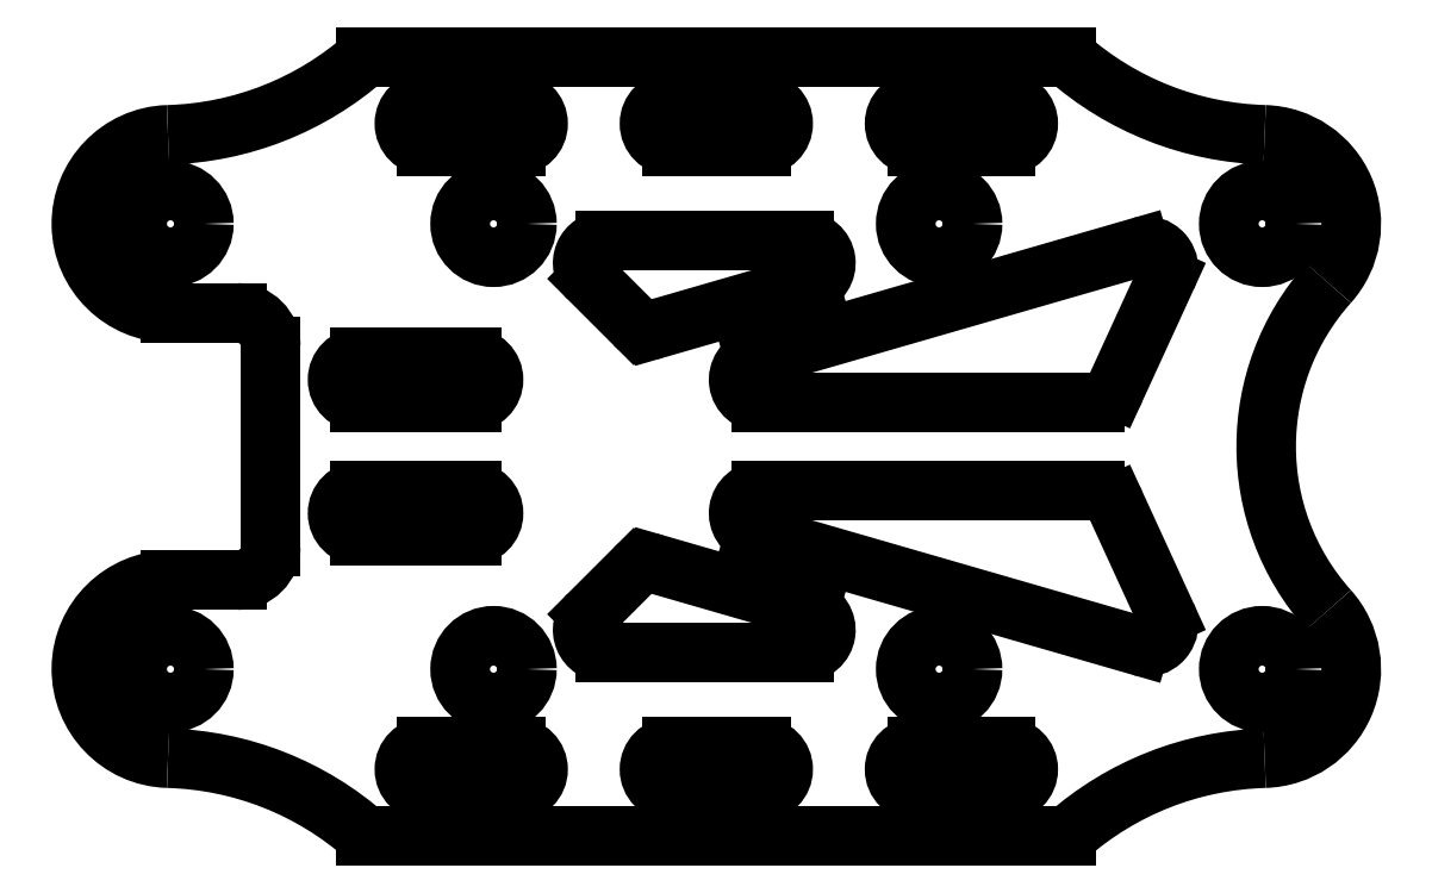
<metadata>
{"format":"dxf","ext":"dxf","renderer":"ezdxf+matplotlib","layout":"modelspace","background":"white","min_lineweight":24,"dpi":150}
</metadata>
<code>
0
SECTION
2
ENTITIES
0
CIRCLE
8
Sketch015
10
-24.5
20
-10
40
1.5
0
CIRCLE
8
Sketch015
10
-24.5
20
10
40
1.5
0
CIRCLE
8
Sketch015
10
24.5
20
-10
40
1.5
0
CIRCLE
8
Sketch015
10
24.5
20
10
40
1.5
0
ARC
8
Sketch015
10
-24.5
20
-10
30
0
40
4
50
90
51
-91.59
0
ARC
8
Sketch015
10
-25
20
-27.99
30
0
40
14
50
48.55
51
88.41
0
LINE
8
Sketch015
10
-15.73
20
-17.5
30
0
11
15.73
21
-17.5
31
0
0
ARC
8
Sketch015
10
25
20
-27.99
30
0
40
14
50
91.59
51
131.5
0
ARC
8
Sketch015
10
24.5
20
-10
30
0
40
4
50
-88.41
51
41.81
0
ARC
8
Sketch015
10
35.68
20
1e-16
30
0
40
11
50
138.2
51
-138.2
0
ARC
8
Sketch015
10
24.5
20
10
30
0
40
4
50
-41.81
51
88.41
0
ARC
8
Sketch015
10
25
20
27.99
30
0
40
14
50
-131.5
51
-91.59
0
LINE
8
Sketch015
10
-15.73
20
17.5
30
0
11
15.73
21
17.5
31
0
0
ARC
8
Sketch015
10
-25
20
27.99
30
0
40
14
50
-88.41
51
-48.55
0
ARC
8
Sketch015
10
-24.5
20
10
30
0
40
4
50
91.59
51
-90
0
LINE
8
Sketch015
10
-24.5
20
6
30
0
11
-21.5
21
6
31
0
0
ARC
8
Sketch015
10
-21.5
20
4.5
30
0
40
1.5
50
0
51
90
0
LINE
8
Sketch015
10
-20
20
-4.5
30
0
11
-20
21
4.5
31
0
0
ARC
8
Sketch015
10
-21.5
20
-4.5
30
0
40
1.5
50
-90
51
0
0
LINE
8
Sketch015
10
-24.5
20
-6
30
0
11
-21.5
21
-6
31
0
0
ARC
8
Sketch015
10
-16
20
-3
30
0
40
1
50
90
51
-90
0
LINE
8
Sketch015
10
-16
20
-4
30
0
11
-11
21
-4
31
0
0
ARC
8
Sketch015
10
-11
20
-3
30
0
40
1
50
-90
51
90
0
LINE
8
Sketch015
10
-11
20
-2
30
0
11
-16
21
-2
31
0
0
ARC
8
Sketch015
10
-11
20
3
30
0
40
1
50
-90
51
90
0
LINE
8
Sketch015
10
-16
20
4
30
0
11
-11
21
4
31
0
0
ARC
8
Sketch015
10
-16
20
3
30
0
40
1
50
90
51
-90
0
LINE
8
Sketch015
10
-11
20
2
30
0
11
-16
21
2
31
0
0
ARC
8
Sketch015
10
2
20
-3
30
0
40
1
50
90
51
-106.1
0
LINE
8
Sketch015
10
1.722
20
-3.961
30
0
11
19.01
21
-8.96
31
0
0
ARC
8
Sketch015
10
19.29
20
-8
30
0
40
1
50
-106.1
51
24.62
0
LINE
8
Sketch015
10
20.2
20
-7.583
30
0
11
17.91
21
-2.583
31
0
0
ARC
8
Sketch015
10
17
20
-3
30
0
40
1
50
24.62
51
90
0
LINE
8
Sketch015
10
2
20
-2
30
0
11
17
21
-2
31
0
0
LINE
8
Sketch015
10
1.722
20
3.961
30
0
11
19.01
21
8.96
31
0
0
ARC
8
Sketch015
10
19.29
20
8
30
0
40
1
50
-24.62
51
106.1
0
LINE
8
Sketch015
10
20.2
20
7.583
30
0
11
17.91
21
2.583
31
0
0
ARC
8
Sketch015
10
17
20
3
30
0
40
1
50
-90
51
-24.62
0
LINE
8
Sketch015
10
2
20
2
30
0
11
17
21
2
31
0
0
ARC
8
Sketch015
10
2
20
3
30
0
40
1
50
106.1
51
-90
0
LINE
8
Sketch015
10
-3.707
20
-5.532
30
0
11
-5.707
21
-7.532
31
0
0
ARC
8
Sketch015
10
-5
20
-8.239
30
0
40
1
50
135
51
-90
0
LINE
8
Sketch015
10
-5
20
-9.239
30
0
11
3.917
21
-9.239
31
0
0
ARC
8
Sketch015
10
3.917
20
-8.239
30
0
40
1
50
-90
51
73.87
0
LINE
8
Sketch015
10
4.195
20
-7.278
30
0
11
-2.722
21
-5.278
31
0
0
ARC
8
Sketch015
10
-3
20
-6.239
30
0
40
1
50
73.87
51
135
0
LINE
8
Sketch015
10
-3.707
20
5.532
30
0
11
-5.707
21
7.532
31
0
0
ARC
8
Sketch015
10
-5
20
8.239
30
0
40
1
50
90
51
-135
0
LINE
8
Sketch015
10
-5
20
9.239
30
0
11
3.917
21
9.239
31
0
0
ARC
8
Sketch015
10
3.917
20
8.239
30
0
40
1
50
-73.87
51
90
0
LINE
8
Sketch015
10
4.195
20
7.278
30
0
11
-2.722
21
5.278
31
0
0
ARC
8
Sketch015
10
-3
20
6.239
30
0
40
1
50
-135
51
-73.87
0
CIRCLE
8
Sketch015
10
10
20
-10
40
1.5
0
CIRCLE
8
Sketch015
10
-10
20
-10
40
1.5
0
CIRCLE
8
Sketch015
10
-10
20
10
40
1.5
0
CIRCLE
8
Sketch015
10
10
20
10
40
1.5
0
ARC
8
Sketch015
10
-2
20
-14.5
30
0
40
1
50
90
51
-90
0
LINE
8
Sketch015
10
-2
20
-15.5
30
0
11
2
21
-15.5
31
0
0
ARC
8
Sketch015
10
2
20
-14.5
30
0
40
1
50
-90
51
90
0
LINE
8
Sketch015
10
2
20
-13.5
30
0
11
-2
21
-13.5
31
0
0
ARC
8
Sketch015
10
9
20
-14.5
30
0
40
1
50
90
51
-90
0
LINE
8
Sketch015
10
9
20
-15.5
30
0
11
13
21
-15.5
31
0
0
ARC
8
Sketch015
10
13
20
-14.5
30
0
40
1
50
-90
51
90
0
LINE
8
Sketch015
10
13
20
-13.5
30
0
11
9
21
-13.5
31
0
0
ARC
8
Sketch015
10
-13
20
-14.5
30
0
40
1
50
90
51
-90
0
LINE
8
Sketch015
10
-13
20
-15.5
30
0
11
-9
21
-15.5
31
0
0
ARC
8
Sketch015
10
-9
20
-14.5
30
0
40
1
50
-90
51
90
0
LINE
8
Sketch015
10
-9
20
-13.5
30
0
11
-13
21
-13.5
31
0
0
ARC
8
Sketch015
10
2
20
14.5
30
0
40
1
50
-90
51
90
0
LINE
8
Sketch015
10
-2
20
15.5
30
0
11
2
21
15.5
31
0
0
ARC
8
Sketch015
10
-2
20
14.5
30
0
40
1
50
90
51
-90
0
LINE
8
Sketch015
10
2
20
13.5
30
0
11
-2
21
13.5
31
0
0
ARC
8
Sketch015
10
13
20
14.5
30
0
40
1
50
-90
51
90
0
LINE
8
Sketch015
10
9
20
15.5
30
0
11
13
21
15.5
31
0
0
ARC
8
Sketch015
10
9
20
14.5
30
0
40
1
50
90
51
-90
0
LINE
8
Sketch015
10
13
20
13.5
30
0
11
9
21
13.5
31
0
0
ARC
8
Sketch015
10
-9
20
14.5
30
0
40
1
50
-90
51
90
0
LINE
8
Sketch015
10
-13
20
15.5
30
0
11
-9
21
15.5
31
0
0
ARC
8
Sketch015
10
-13
20
14.5
30
0
40
1
50
90
51
-90
0
LINE
8
Sketch015
10
-9
20
13.5
30
0
11
-13
21
13.5
31
0
0
ENDSEC
0
EOF

</code>
